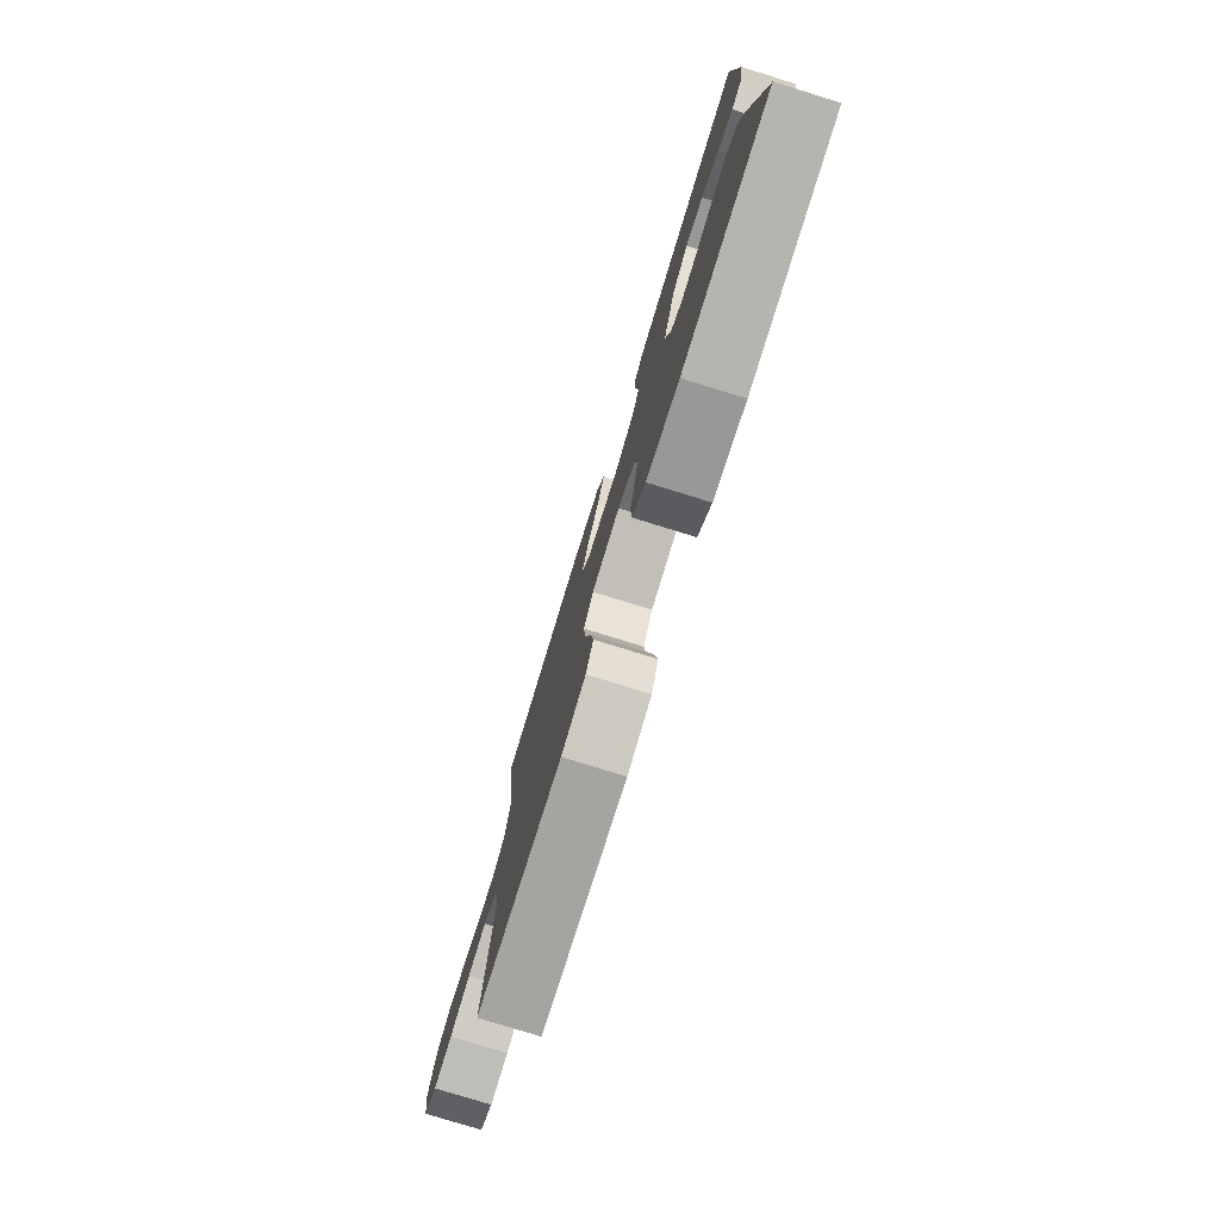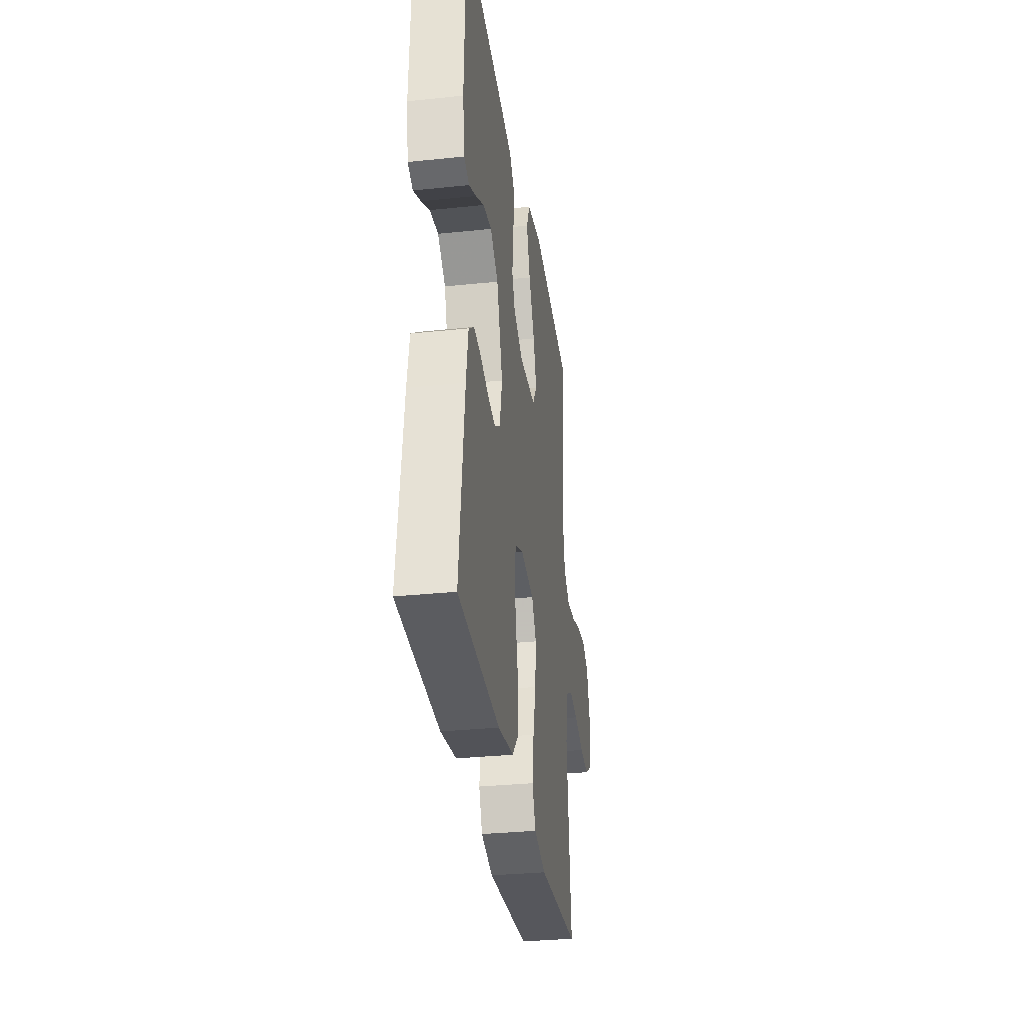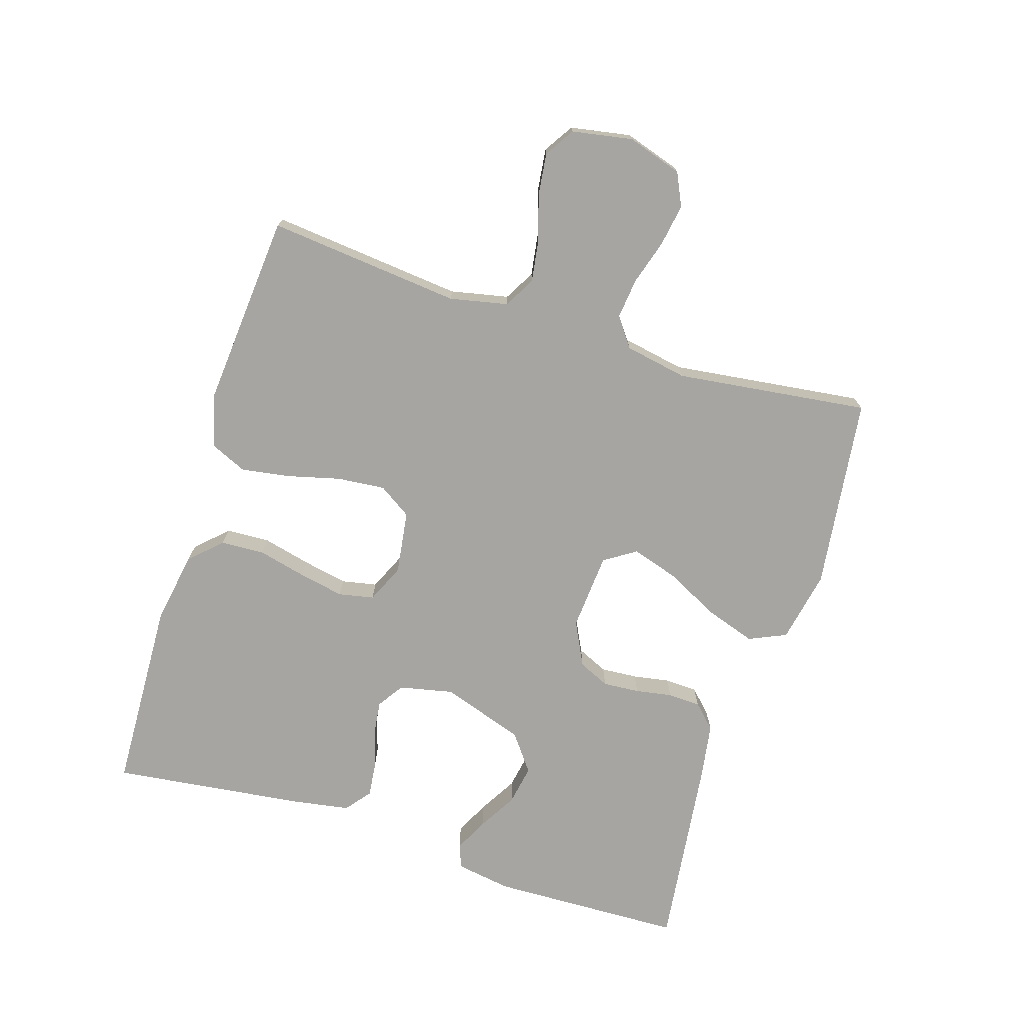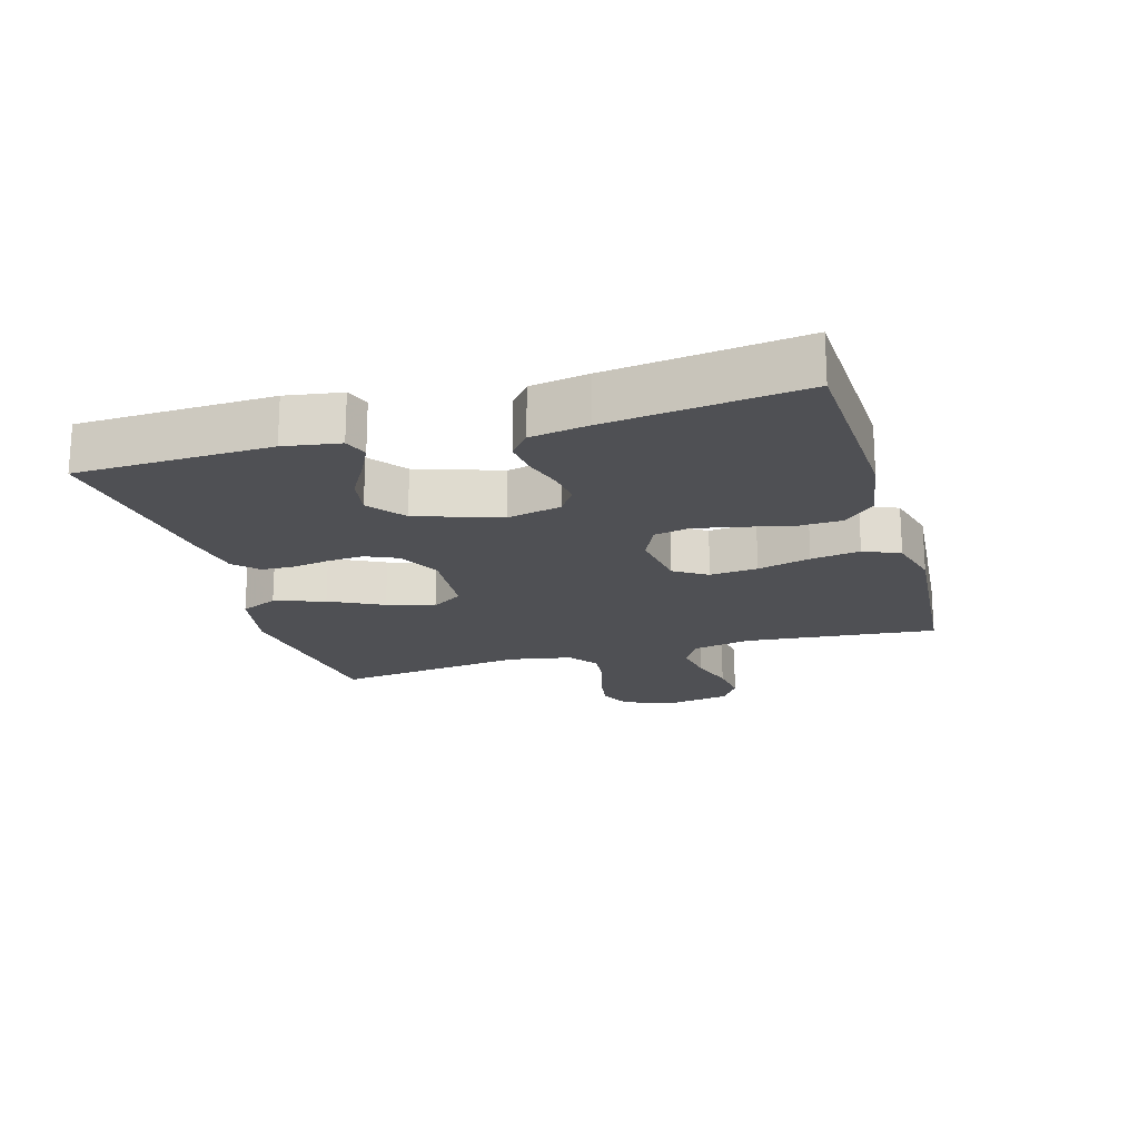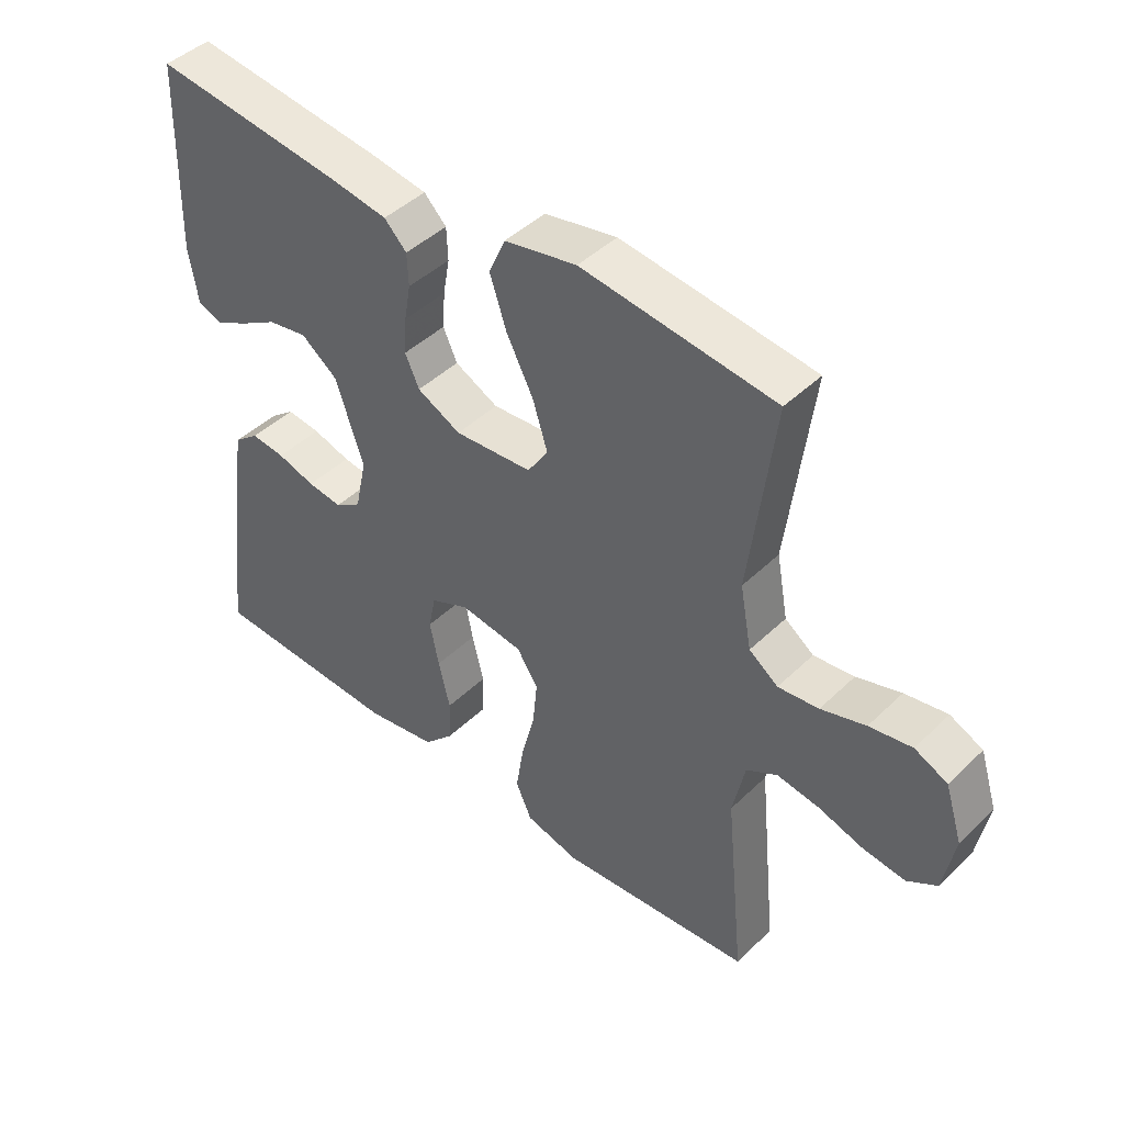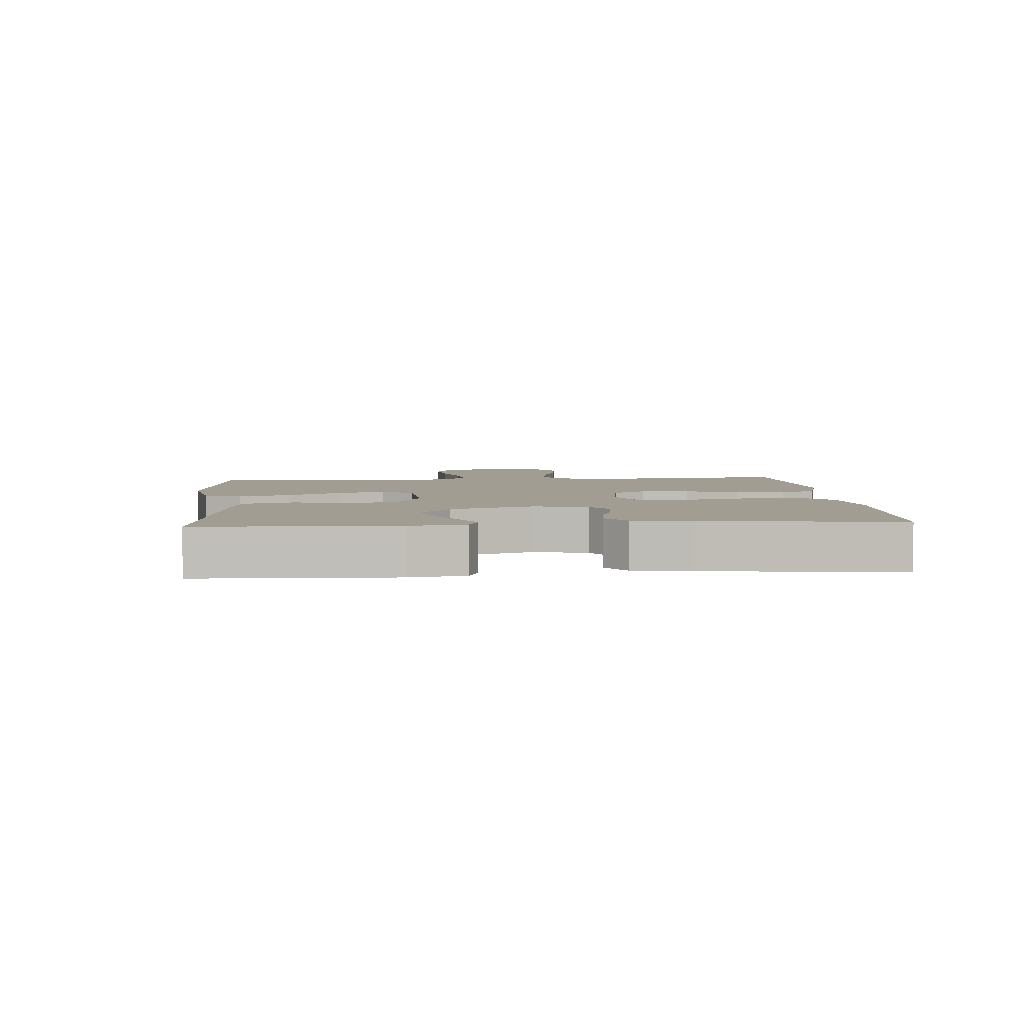
<metadata>
{"format":"obj","ext":"obj","renderer":"f3d","projection":"perspective","resolution":1024,"background":"white","views":[{"elev":-78.3,"azim":72.8,"up":"+Z"},{"elev":-32.2,"azim":98.3,"up":"+Z"},{"elev":-73.8,"azim":-107.5,"up":"+Y"},{"elev":-19.2,"azim":106.3,"up":"+Y"},{"elev":44.4,"azim":-138.1,"up":"+Z"},{"elev":4.6,"azim":85.6,"up":"+Y"}]}
</metadata>
<code>
v -0.5 0.07 0.5
v -0.2 0.07 0.538
v -0.088 0.07 0.516
v -0.062 0.07 0.458
v -0.088 0.07 0.38
v -0.13 0.07 0.298
v -0.153 0.07 0.225
v -0.121 0.07 0.176
v 0 0.07 0.167
v 0.068 0.07 0.201
v 0.09 0.07 0.249
v 0.086 0.07 0.306
v 0.076 0.07 0.363
v 0.078 0.07 0.414
v 0.113 0.07 0.449
v 0.2 0.07 0.463
v 0.5 0.07 0.5
v 0.509 0.07 0.2
v 0.495 0.07 0.114
v 0.458 0.07 0.1
v 0.406 0.07 0.126
v 0.346 0.07 0.161
v 0.284 0.07 0.172
v 0.227 0.07 0.129
v 0.184 0.07 0
v 0.202 0.07 -0.084
v 0.243 0.07 -0.111
v 0.297 0.07 -0.104
v 0.356 0.07 -0.086
v 0.409 0.07 -0.08
v 0.448 0.07 -0.111
v 0.463 0.07 -0.2
v 0.5 0.07 -0.5
v 0.2 0.07 -0.512
v 0.088 0.07 -0.493
v 0.042 0.07 -0.445
v 0.039 0.07 -0.377
v 0.057 0.07 -0.302
v 0.071 0.07 -0.232
v 0.06 0.07 -0.177
v 0 0.07 -0.15
v -0.098 0.07 -0.164
v -0.131 0.07 -0.215
v -0.124 0.07 -0.289
v -0.103 0.07 -0.371
v -0.091 0.07 -0.447
v -0.116 0.07 -0.503
v -0.2 0.07 -0.525
v -0.5 0.07 -0.5
v -0.47 0.07 -0.2
v -0.489 0.07 -0.11
v -0.537 0.07 -0.083
v -0.602 0.07 -0.093
v -0.673 0.07 -0.115
v -0.738 0.07 -0.123
v -0.784 0.07 -0.094
v -0.801 0.07 0
v -0.774 0.07 0.085
v -0.723 0.07 0.109
v -0.657 0.07 0.098
v -0.588 0.07 0.077
v -0.525 0.07 0.07
v -0.48 0.07 0.103
v -0.462 0.07 0.2
v -0.5 0 0.5
v -0.2 0 0.538
v -0.088 0 0.516
v -0.062 0 0.458
v -0.088 0 0.38
v -0.13 0 0.298
v -0.153 0 0.225
v -0.121 0 0.176
v 0 0 0.167
v 0.068 0 0.201
v 0.09 0 0.249
v 0.086 0 0.306
v 0.076 0 0.363
v 0.078 0 0.414
v 0.113 0 0.449
v 0.2 0 0.463
v 0.5 0 0.5
v 0.509 0 0.2
v 0.495 0 0.114
v 0.458 0 0.1
v 0.406 0 0.126
v 0.346 0 0.161
v 0.284 0 0.172
v 0.227 0 0.129
v 0.184 0 0
v 0.202 0 -0.084
v 0.243 0 -0.111
v 0.297 0 -0.104
v 0.356 0 -0.086
v 0.409 0 -0.08
v 0.448 0 -0.111
v 0.463 0 -0.2
v 0.5 0 -0.5
v 0.2 0 -0.512
v 0.088 0 -0.493
v 0.042 0 -0.445
v 0.039 0 -0.377
v 0.057 0 -0.302
v 0.071 0 -0.232
v 0.06 0 -0.177
v 0 0 -0.15
v -0.098 0 -0.164
v -0.131 0 -0.215
v -0.124 0 -0.289
v -0.103 0 -0.371
v -0.091 0 -0.447
v -0.116 0 -0.503
v -0.2 0 -0.525
v -0.5 0 -0.5
v -0.47 0 -0.2
v -0.489 0 -0.11
v -0.537 0 -0.083
v -0.602 0 -0.093
v -0.673 0 -0.115
v -0.738 0 -0.123
v -0.784 0 -0.094
v -0.801 0 0
v -0.774 0 0.085
v -0.723 0 0.109
v -0.657 0 0.098
v -0.588 0 0.077
v -0.525 0 0.07
v -0.48 0 0.103
v -0.462 0 0.2
f 58 59 60 61
f 58 61 62
f 57 58 62
f 56 57 62
f 53 54 55 56
f 52 53 56 62
f 51 52 62 63
f 47 48 49 50
f 44 45 46 47
f 43 44 47 50
f 42 43 50 51
f 35 36 37 38
f 35 38 39
f 34 35 39
f 33 34 39 40
f 31 32 33 40
f 28 29 30 31
f 27 28 31 40
f 19 20 21 22
f 17 18 19 22
f 17 22 23
f 16 17 23 24
f 12 13 14 15
f 11 12 15 16
f 10 11 16 24
f 3 4 5 6
f 3 6 7
f 64 1 2 3
f 64 3 7
f 63 64 7 8
f 41 42 51 63
f 41 63 8 9
f 26 27 40 41
f 25 26 41 9
f 9 10 24 25
f 125 124 123 122
f 126 125 122
f 126 122 121
f 126 121 120
f 120 119 118 117
f 126 120 117 116
f 127 126 116 115
f 114 113 112 111
f 111 110 109 108
f 114 111 108 107
f 115 114 107 106
f 102 101 100 99
f 103 102 99
f 103 99 98
f 104 103 98 97
f 104 97 96 95
f 95 94 93 92
f 104 95 92 91
f 86 85 84 83
f 86 83 82 81
f 87 86 81
f 88 87 81 80
f 79 78 77 76
f 80 79 76 75
f 88 80 75 74
f 70 69 68 67
f 71 70 67
f 67 66 65 128
f 71 67 128
f 72 71 128 127
f 127 115 106 105
f 73 72 127 105
f 105 104 91 90
f 73 105 90 89
f 89 88 74 73
f 1 65 66 2
f 2 66 67 3
f 3 67 68 4
f 4 68 69 5
f 5 69 70 6
f 6 70 71 7
f 7 71 72 8
f 8 72 73 9
f 9 73 74 10
f 10 74 75 11
f 11 75 76 12
f 12 76 77 13
f 13 77 78 14
f 14 78 79 15
f 15 79 80 16
f 16 80 81 17
f 17 81 82 18
f 18 82 83 19
f 19 83 84 20
f 20 84 85 21
f 21 85 86 22
f 22 86 87 23
f 23 87 88 24
f 24 88 89 25
f 25 89 90 26
f 26 90 91 27
f 27 91 92 28
f 28 92 93 29
f 29 93 94 30
f 30 94 95 31
f 31 95 96 32
f 32 96 97 33
f 33 97 98 34
f 34 98 99 35
f 35 99 100 36
f 36 100 101 37
f 37 101 102 38
f 38 102 103 39
f 39 103 104 40
f 40 104 105 41
f 41 105 106 42
f 42 106 107 43
f 43 107 108 44
f 44 108 109 45
f 45 109 110 46
f 46 110 111 47
f 47 111 112 48
f 48 112 113 49
f 49 113 114 50
f 50 114 115 51
f 51 115 116 52
f 52 116 117 53
f 53 117 118 54
f 54 118 119 55
f 55 119 120 56
f 56 120 121 57
f 57 121 122 58
f 58 122 123 59
f 59 123 124 60
f 60 124 125 61
f 61 125 126 62
f 62 126 127 63
f 63 127 128 64
f 64 128 65 1

</code>
